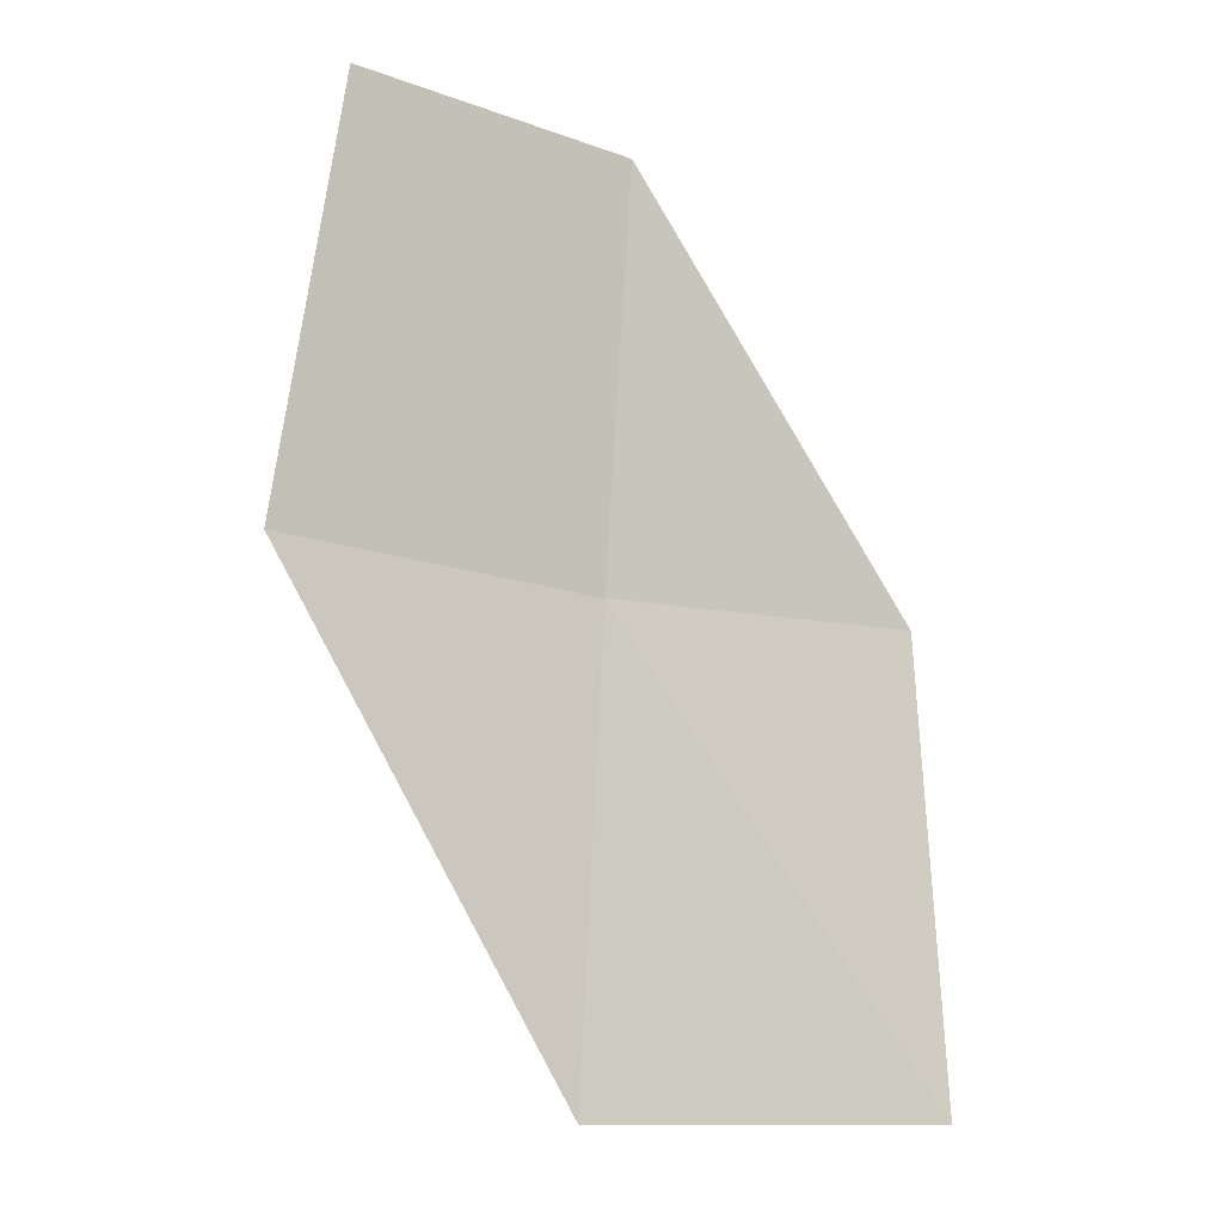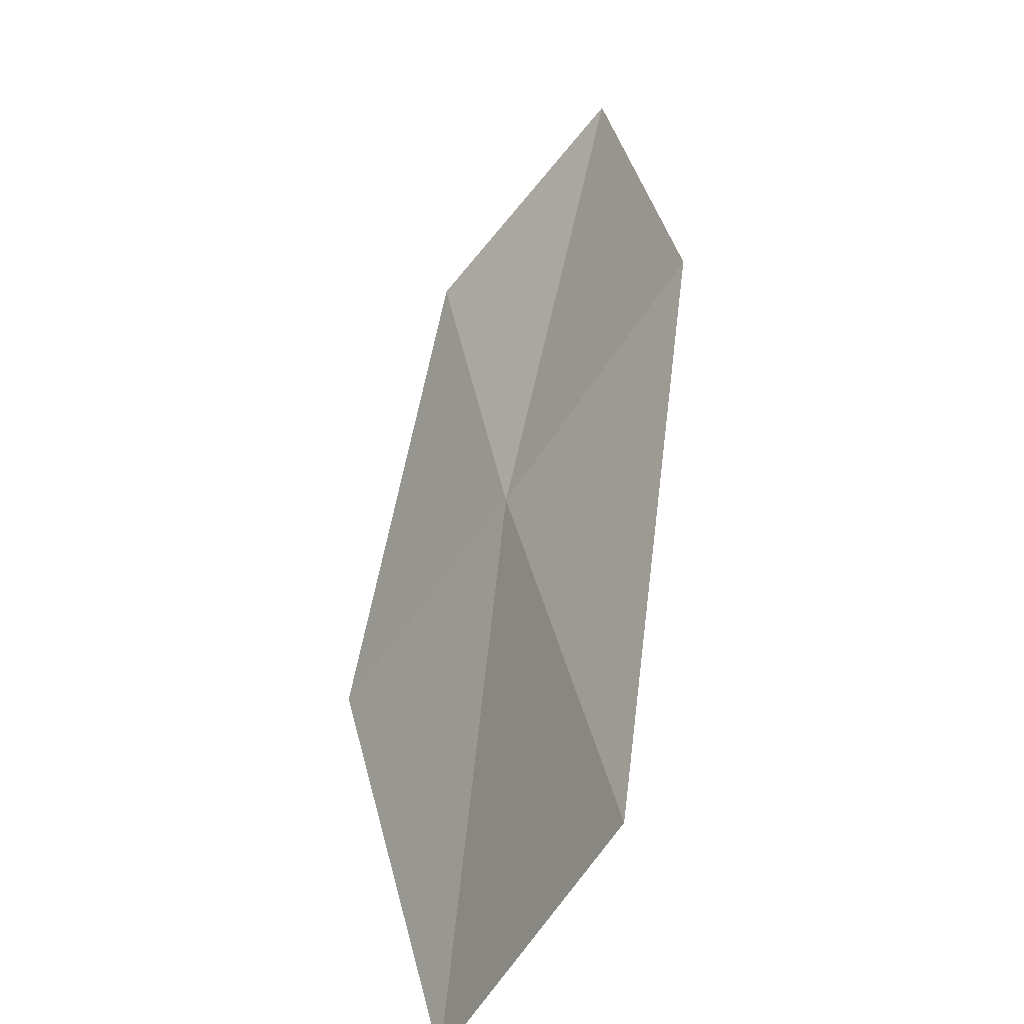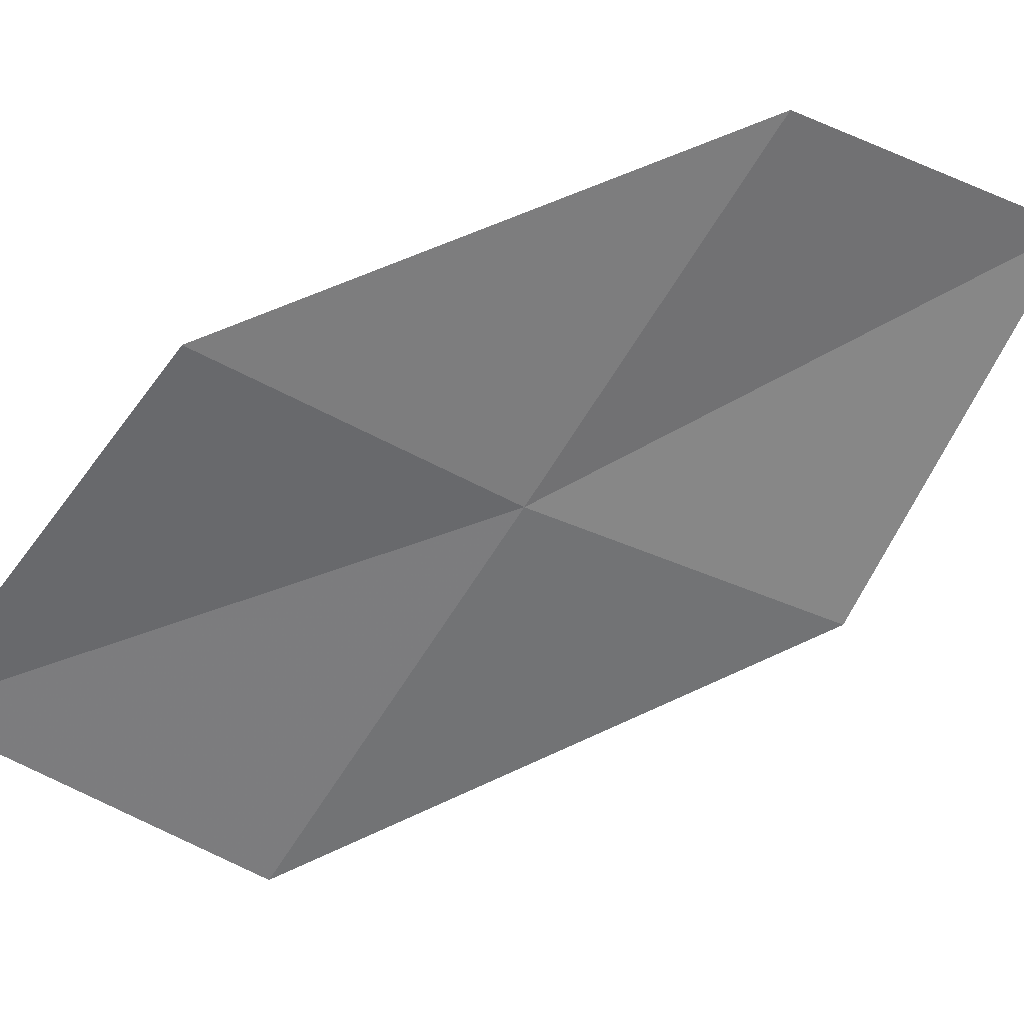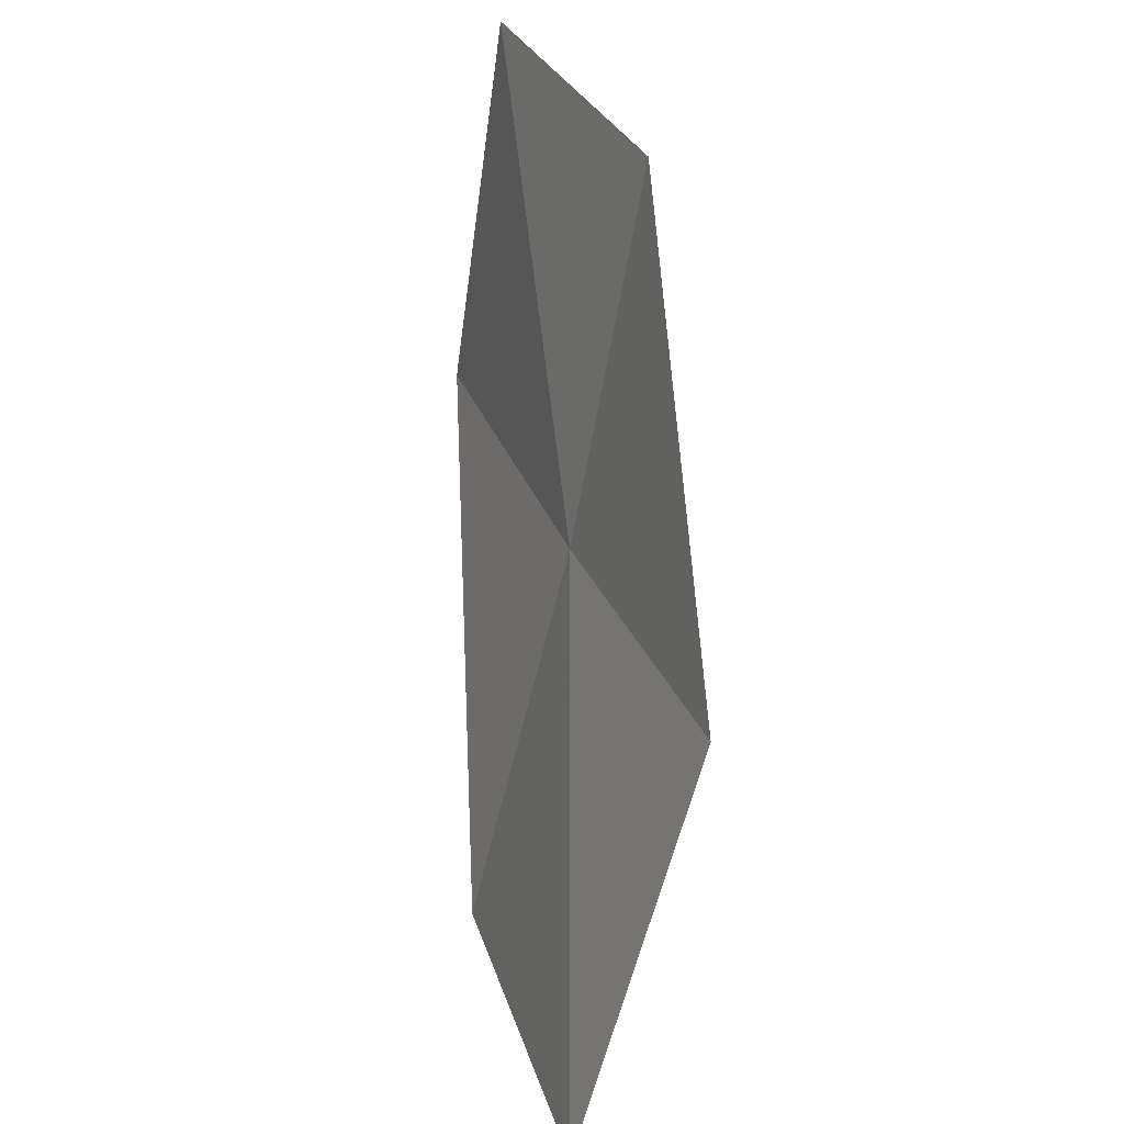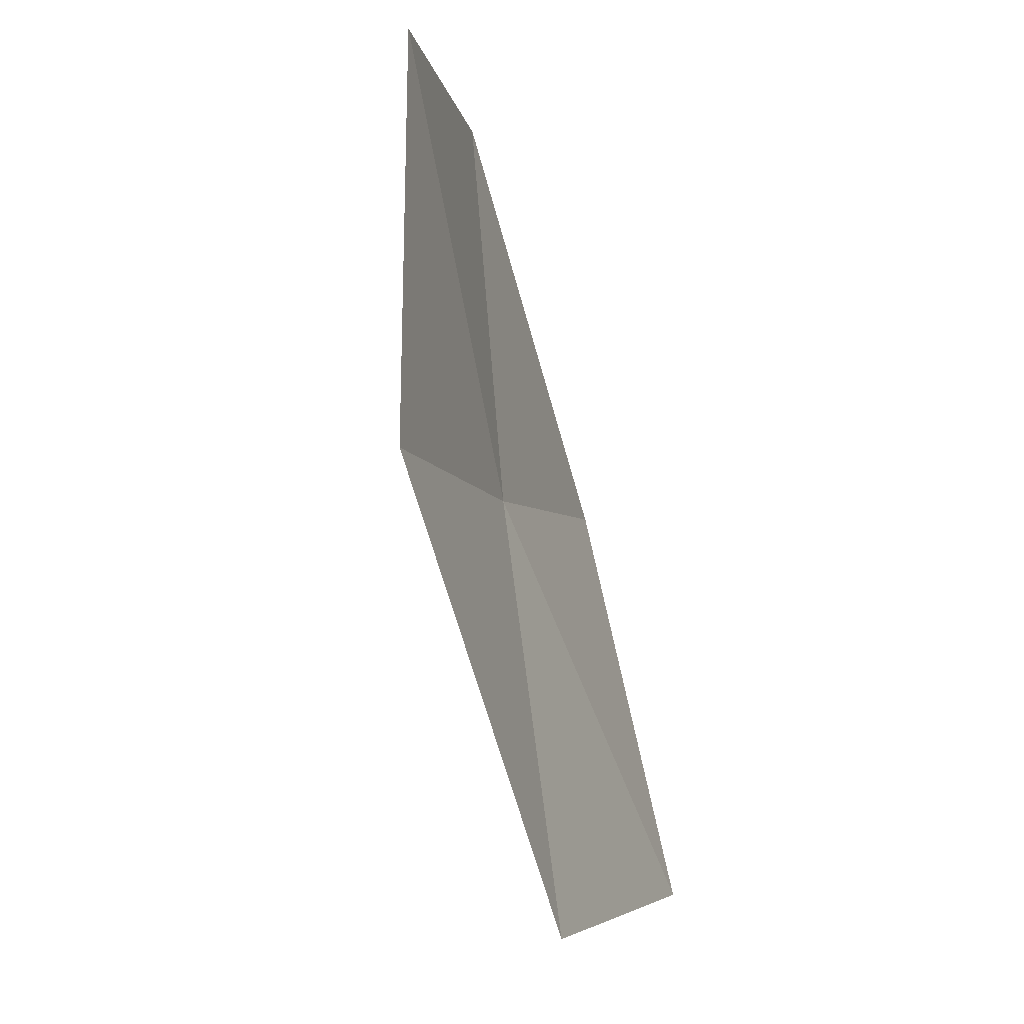
<metadata>
{"format":"obj","ext":"obj","renderer":"f3d","projection":"perspective","resolution":1024,"background":"white","views":[{"elev":2.9,"azim":-11.4,"up":"+Y"},{"elev":-48.1,"azim":-108.9,"up":"+Y"},{"elev":-74.1,"azim":143.2,"up":"+Z"},{"elev":26.3,"azim":83.0,"up":"+Y"},{"elev":3.1,"azim":-57.6,"up":"+Y"}]}
</metadata>
<code>
v -0.9179 -10.4 8.584
v -1.94 -10.19 8.863
v -1.679 -8.868 8.716
v -0.7905 -9.071 8.37
v -1.061 -11.9 8.914
v 0.1269 -10.53 8.309
v 0.1335 -12.01 8.714
f 1 3 2
f 1 4 3
f 1 2 5
f 1 6 4
f 1 5 7
f 1 7 6

</code>
